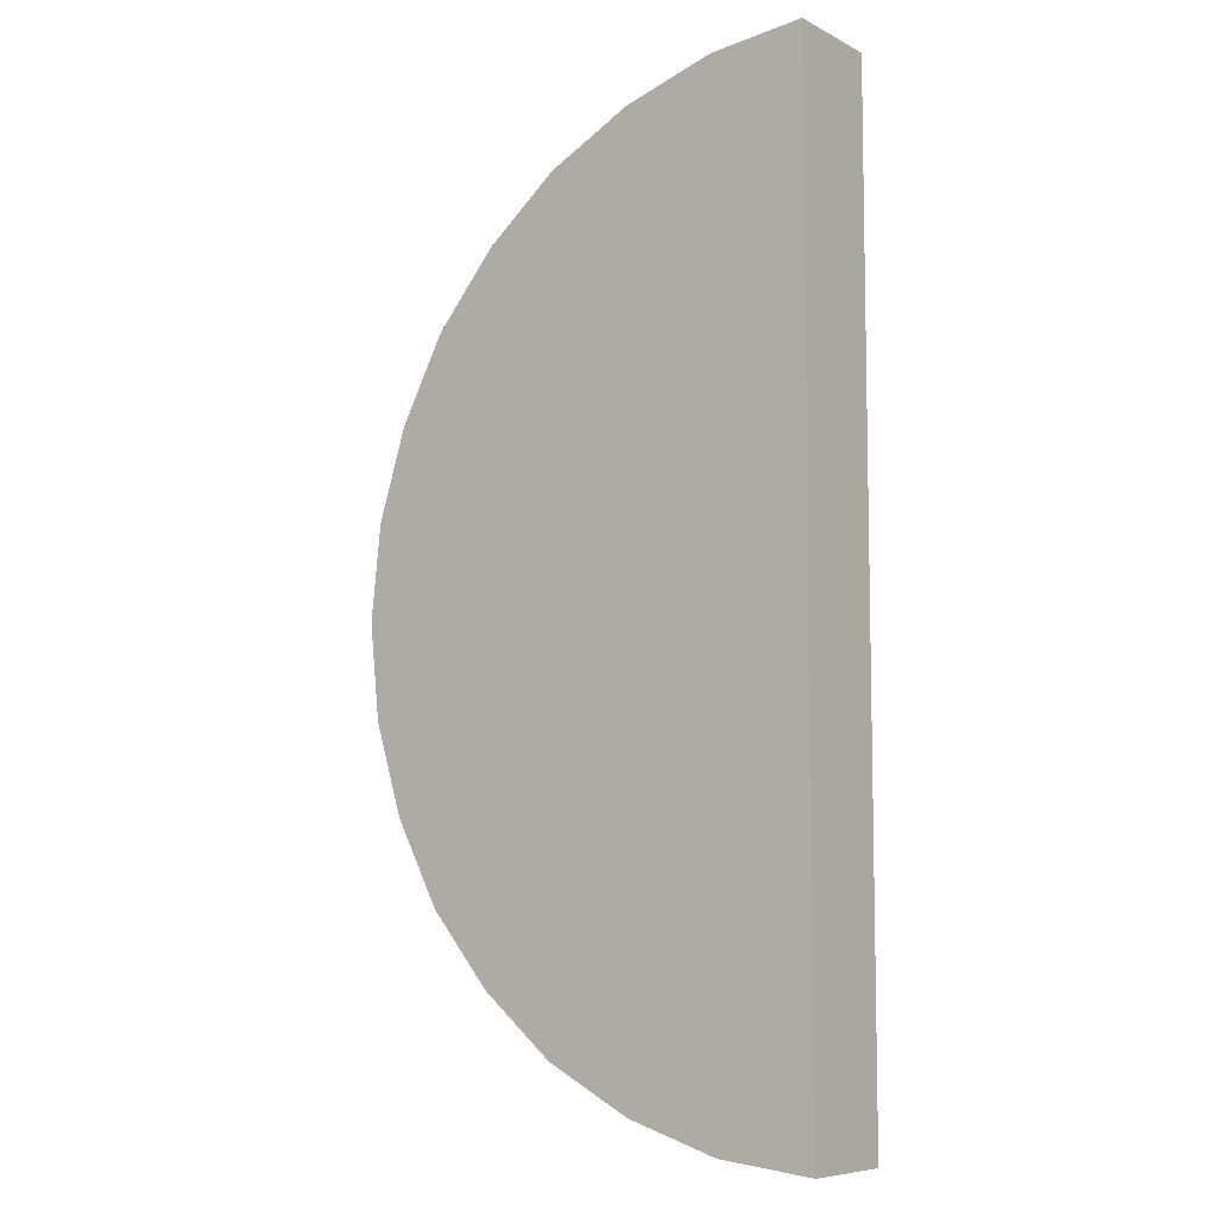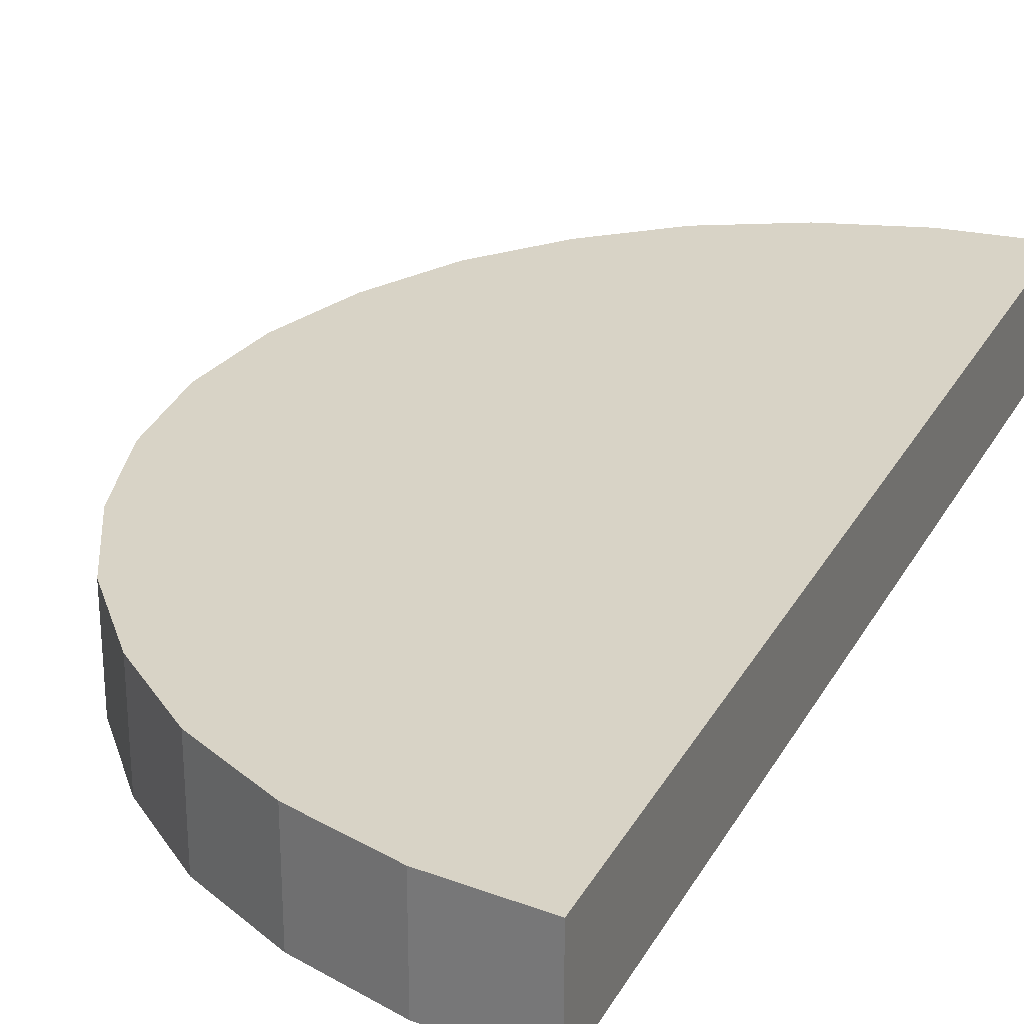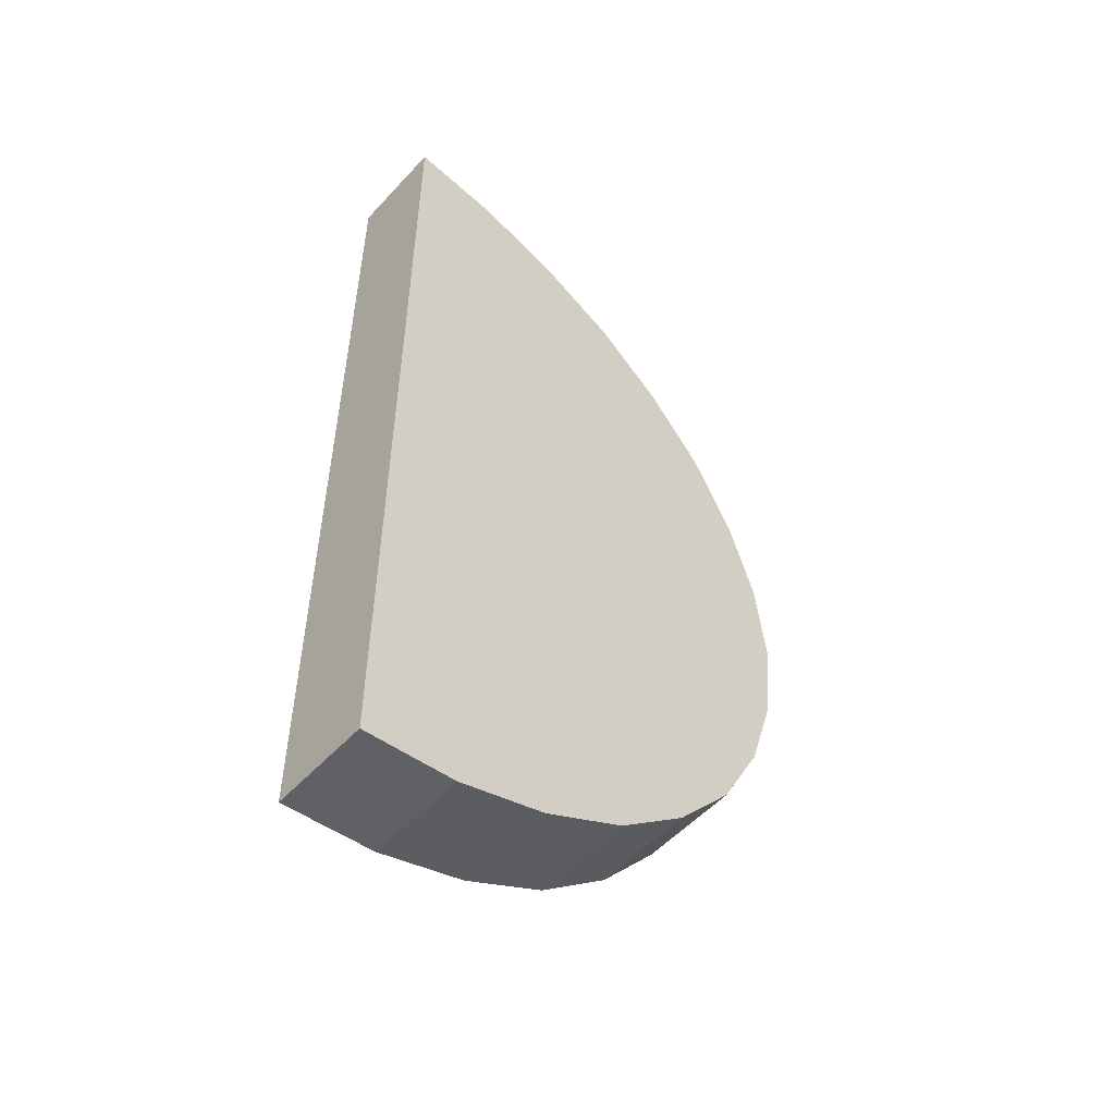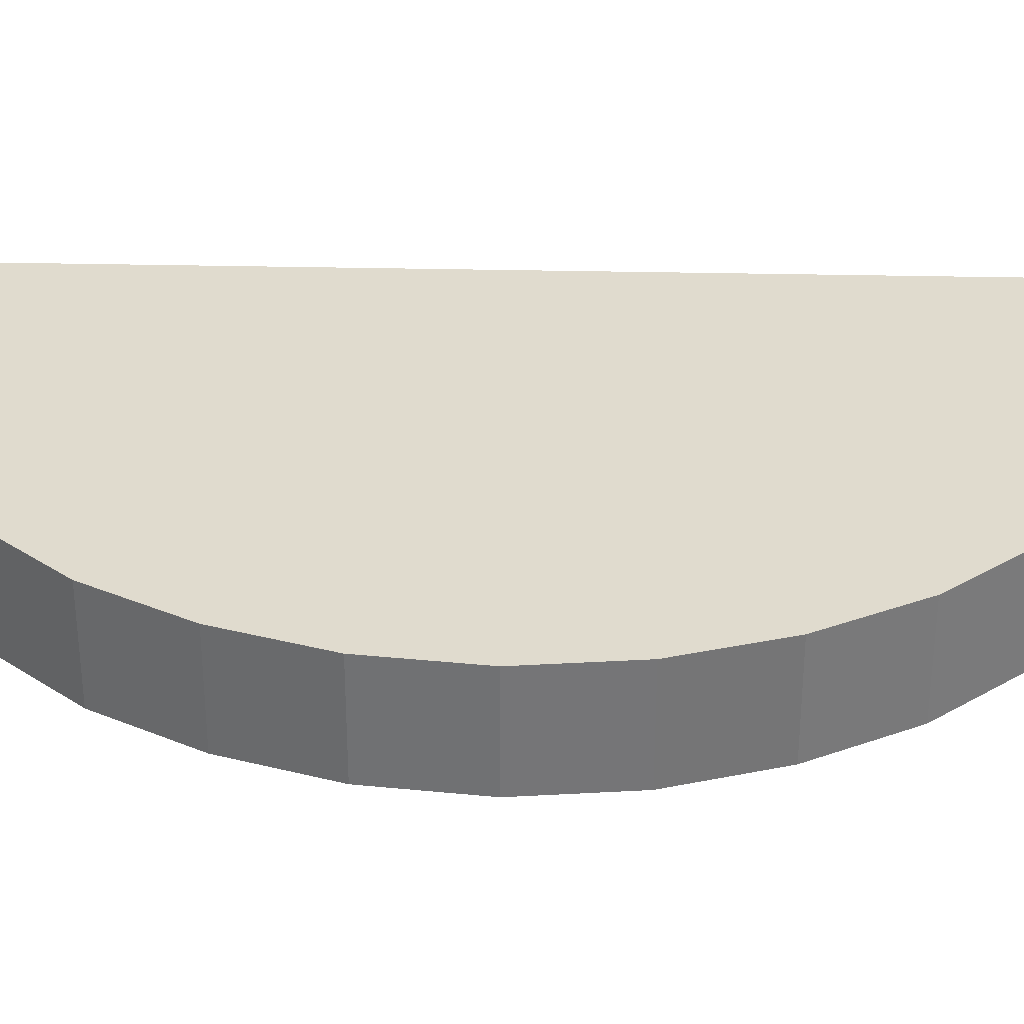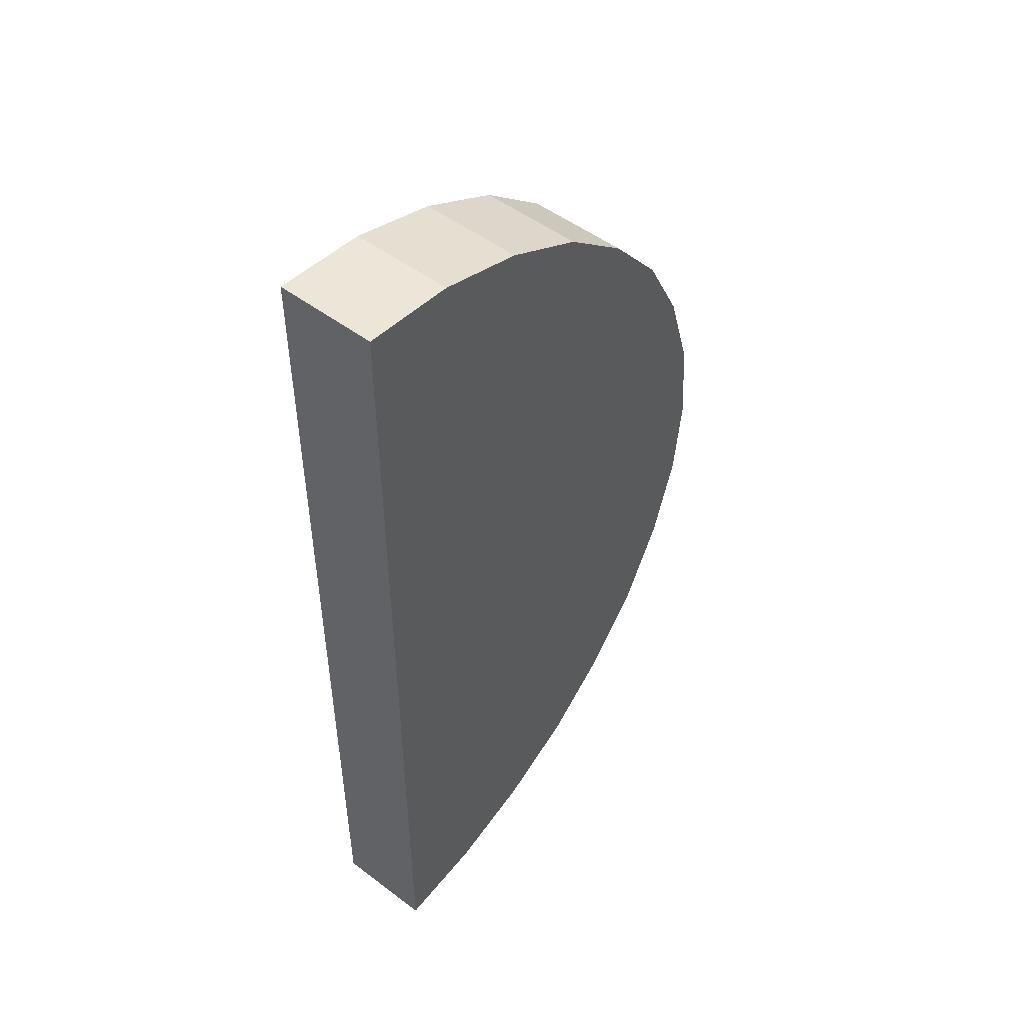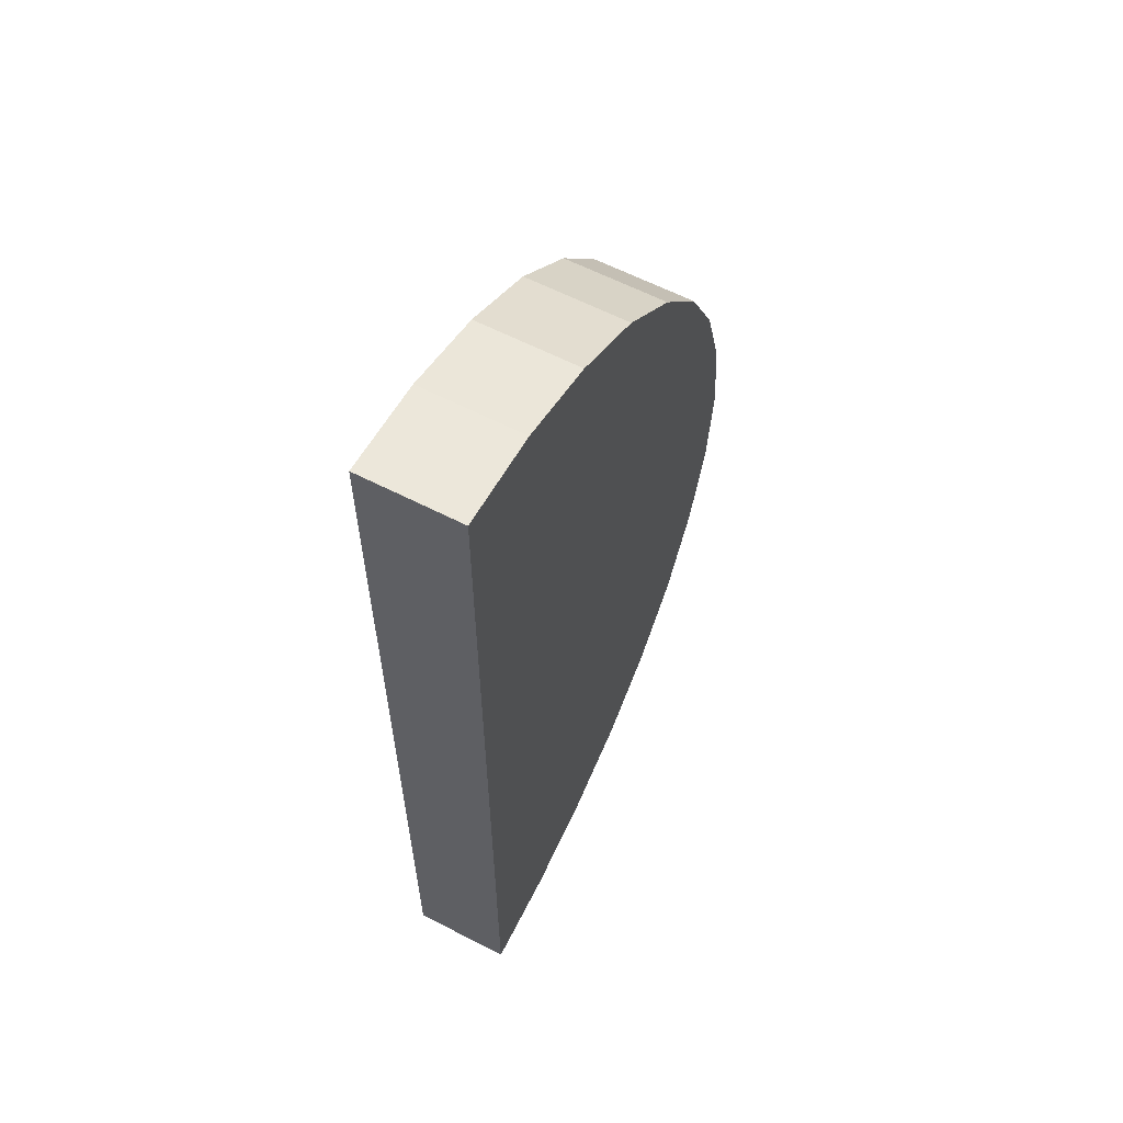
<metadata>
{"format":"obj","ext":"obj","renderer":"f3d","projection":"perspective","resolution":1024,"background":"white","views":[{"elev":-7.7,"azim":36.3,"up":"+Z"},{"elev":27.8,"azim":23.7,"up":"+Y"},{"elev":-53.6,"azim":138.5,"up":"+Z"},{"elev":33.7,"azim":-88.3,"up":"+Y"},{"elev":50.6,"azim":129.5,"up":"+Z"},{"elev":61.1,"azim":117.7,"up":"+Z"}]}
</metadata>
<code>
v -0 0.025 -0.241
v -0.047 0.025 -0.236
v -0 -0.025 -0.241
v -0.047 -0.025 -0.236
v -0.092 0.025 -0.222
v -0.092 -0.025 -0.222
v -0.134 0.025 -0.2
v -0.134 -0.025 -0.2
v -0.17 0.025 -0.17
v -0.17 -0.025 -0.17
v -0.2 0.025 -0.134
v -0.2 -0.025 -0.134
v -0.222 0.025 -0.092
v -0.222 -0.025 -0.092
v -0.236 0.025 -0.047
v -0.236 -0.025 -0.047
v -0.241 0.025 0
v -0.241 -0.025 0
v -0.236 0.025 0.047
v -0.236 -0.025 0.047
v -0.222 0.025 0.092
v -0.222 -0.025 0.092
v -0.2 0.025 0.134
v -0.2 -0.025 0.134
v -0.17 0.025 0.17
v -0.17 -0.025 0.17
v -0.134 0.025 0.2
v -0.134 -0.025 0.2
v -0.092 0.025 0.222
v -0.092 -0.025 0.222
v -0.047 0.025 0.236
v -0.047 -0.025 0.236
v 0 0.025 0.241
v -0 -0.025 0.241
v 0 0.025 0.241
v -0 0.025 -0.241
v -0 -0.025 -0.241
v -0 -0.025 0.241
v -0 -0.025 0.241
v -0 -0.025 -0.241
v -0.047 -0.025 -0.236
v -0.092 -0.025 -0.222
v -0.134 -0.025 -0.2
v -0.17 -0.025 -0.17
v -0.2 -0.025 -0.134
v -0.222 -0.025 -0.092
v -0.236 -0.025 -0.047
v -0.241 -0.025 0
v -0.236 -0.025 0.047
v -0.222 -0.025 0.092
v -0.2 -0.025 0.134
v -0.17 -0.025 0.17
v -0.134 -0.025 0.2
v -0.092 -0.025 0.222
v -0.047 -0.025 0.236
v -0.047 0.025 -0.236
v -0 0.025 -0.241
v 0 0.025 0.241
v -0.092 0.025 -0.222
v -0.134 0.025 -0.2
v -0.17 0.025 -0.17
v -0.2 0.025 -0.134
v -0.222 0.025 -0.092
v -0.236 0.025 -0.047
v -0.241 0.025 0
v -0.236 0.025 0.047
v -0.222 0.025 0.092
v -0.2 0.025 0.134
v -0.17 0.025 0.17
v -0.134 0.025 0.2
v -0.092 0.025 0.222
v -0.047 0.025 0.236
f 1 3 2
f 2 3 4
f 2 4 5
f 5 4 6
f 5 6 7
f 7 6 8
f 7 8 9
f 9 8 10
f 9 10 11
f 11 10 12
f 11 12 13
f 13 12 14
f 13 14 15
f 15 14 16
f 15 16 17
f 17 16 18
f 17 18 19
f 19 18 20
f 19 20 21
f 21 20 22
f 21 22 23
f 23 22 24
f 23 24 25
f 25 24 26
f 25 26 27
f 27 26 28
f 27 28 29
f 29 28 30
f 29 30 31
f 31 30 32
f 31 32 33
f 33 32 34
f 35 37 36
f 38 37 35
f 39 41 40
f 41 39 42
f 42 39 43
f 43 39 44
f 44 39 45
f 45 39 46
f 46 39 47
f 47 39 48
f 48 39 49
f 49 39 50
f 50 39 51
f 51 39 52
f 52 39 53
f 53 39 54
f 54 39 55
f 56 58 57
f 58 56 59
f 58 59 60
f 58 60 61
f 58 61 62
f 58 62 63
f 58 63 64
f 58 64 65
f 58 65 66
f 58 66 67
f 58 67 68
f 58 68 69
f 58 69 70
f 58 70 71
f 58 71 72

</code>
